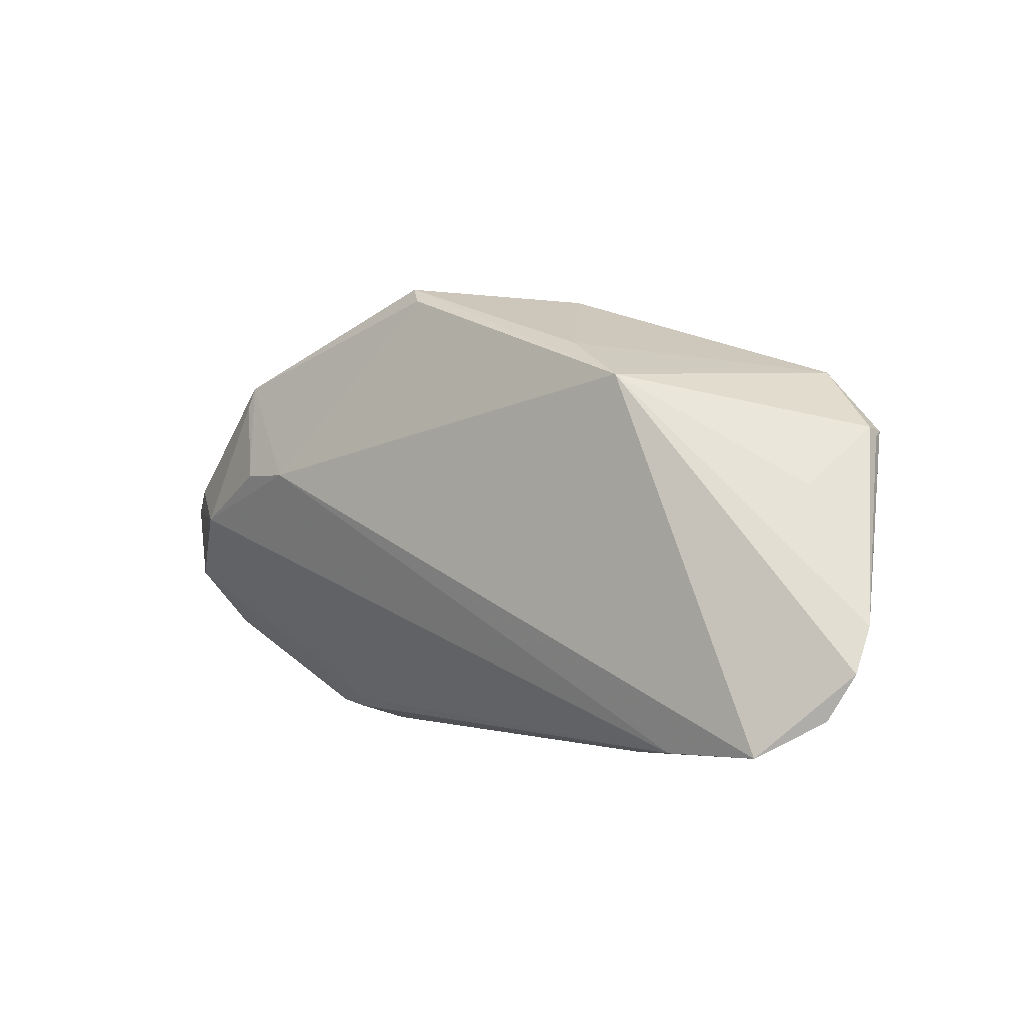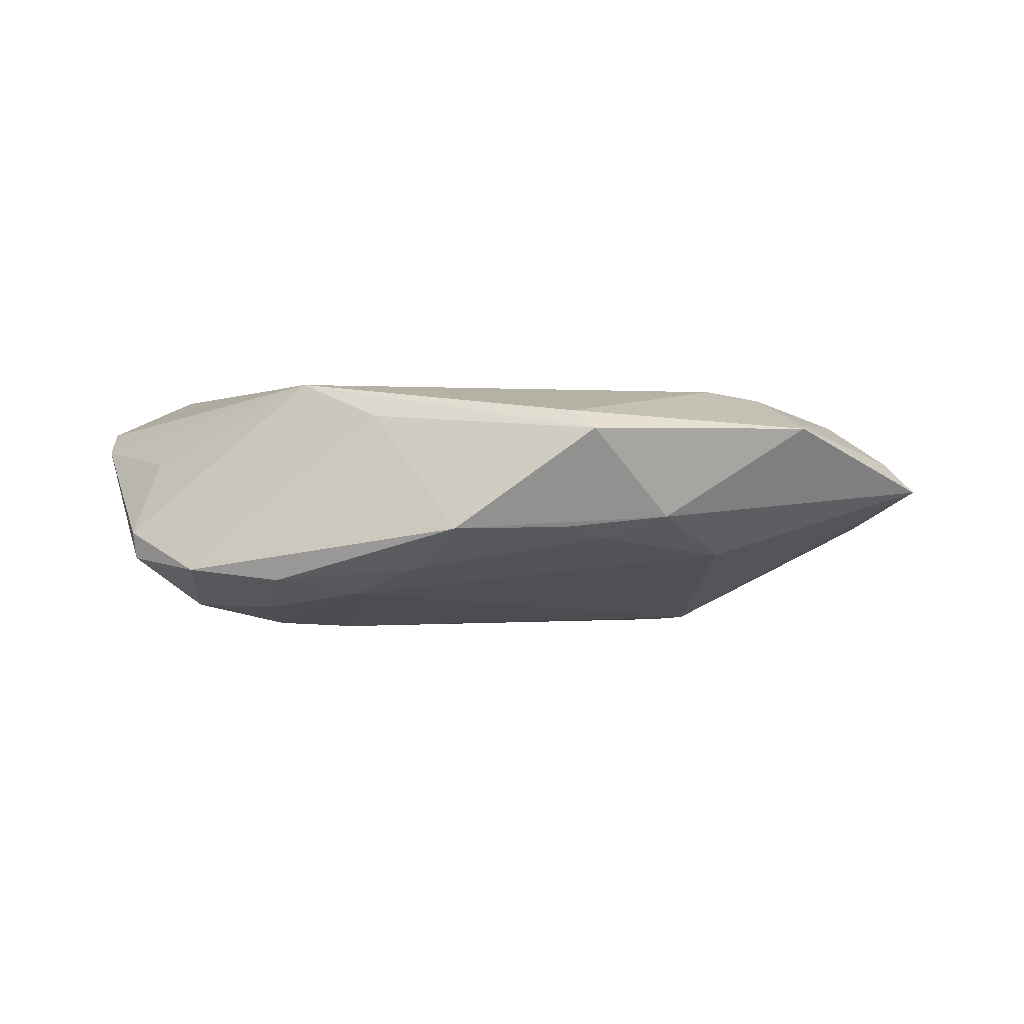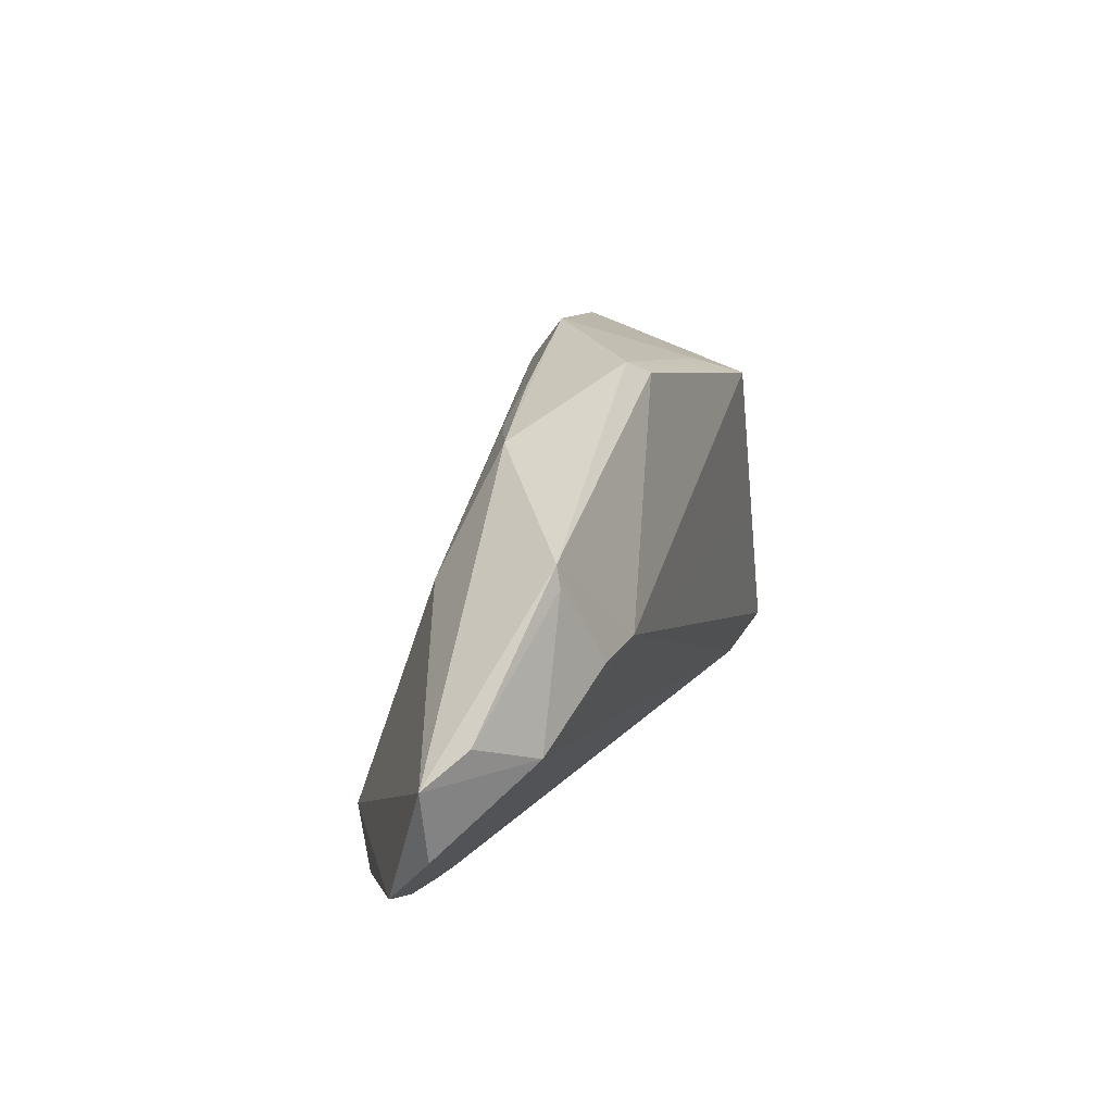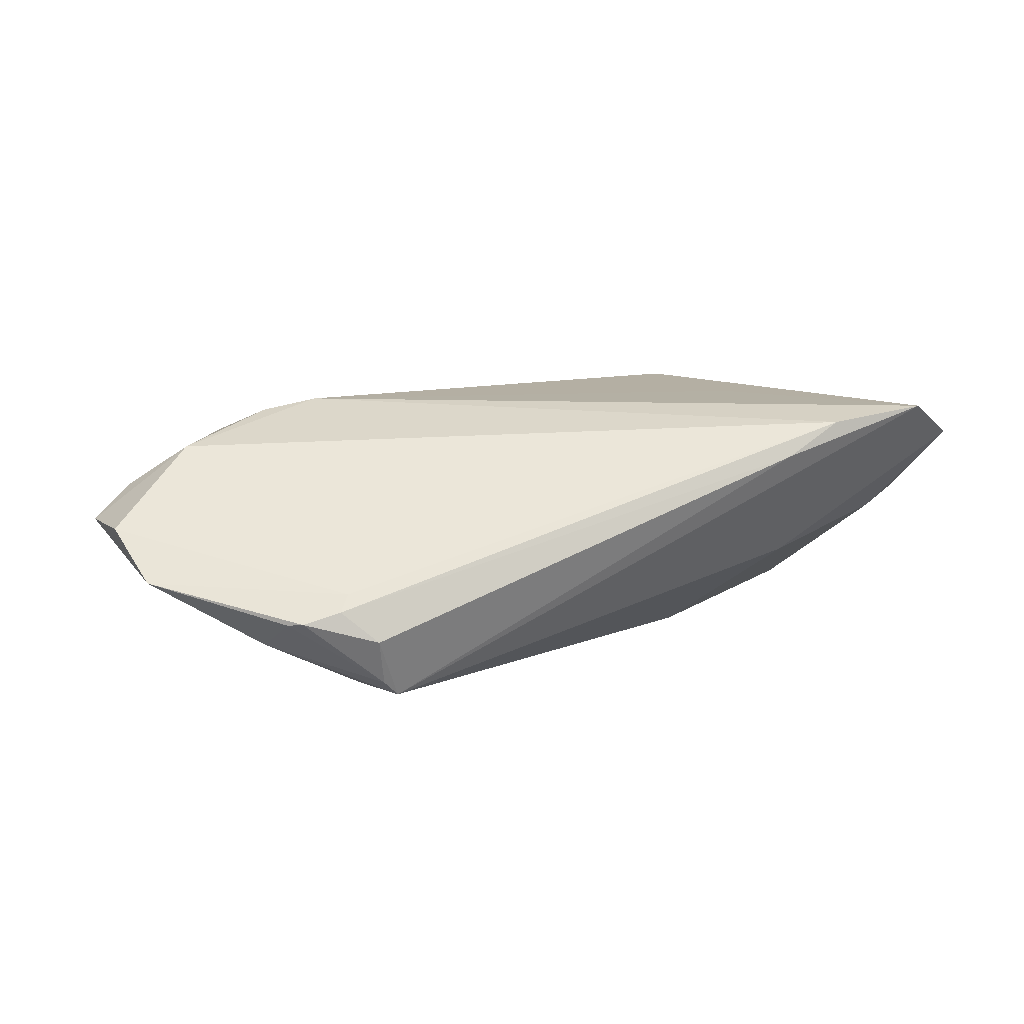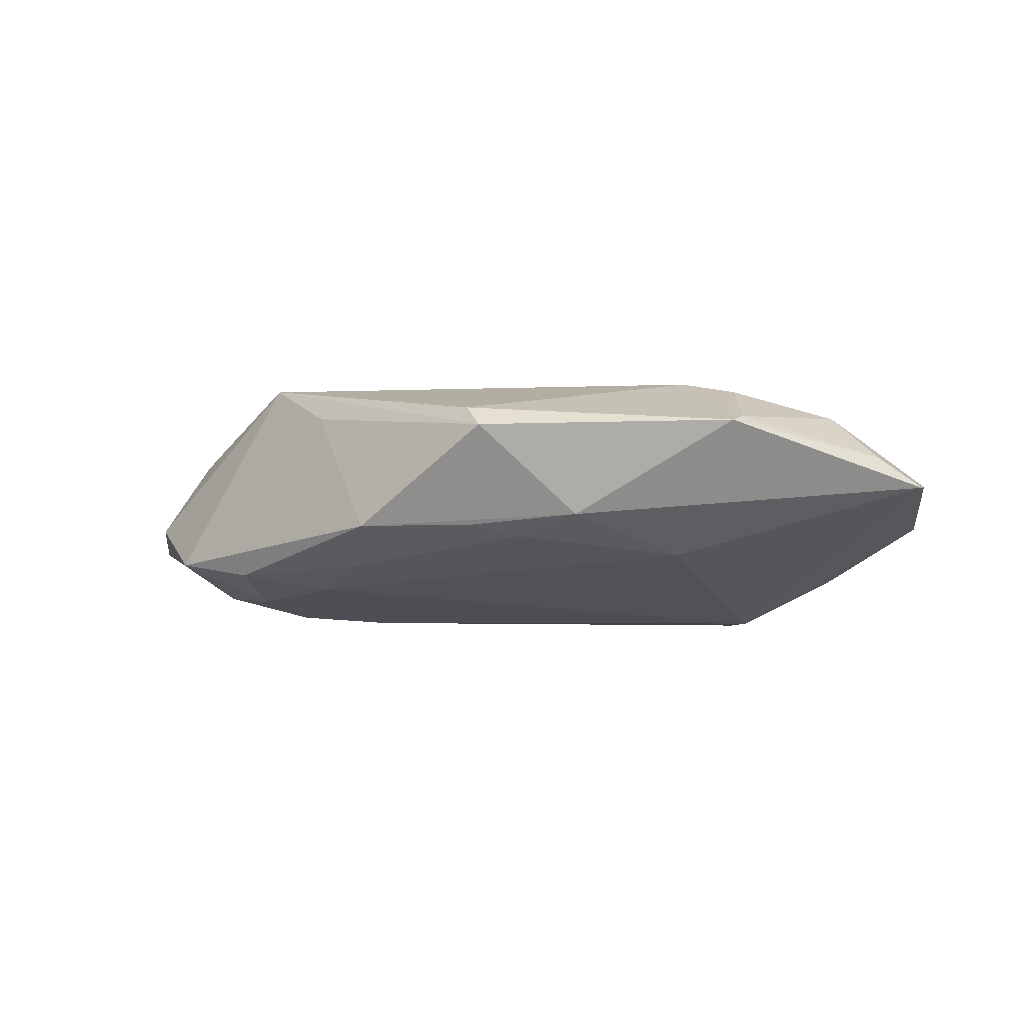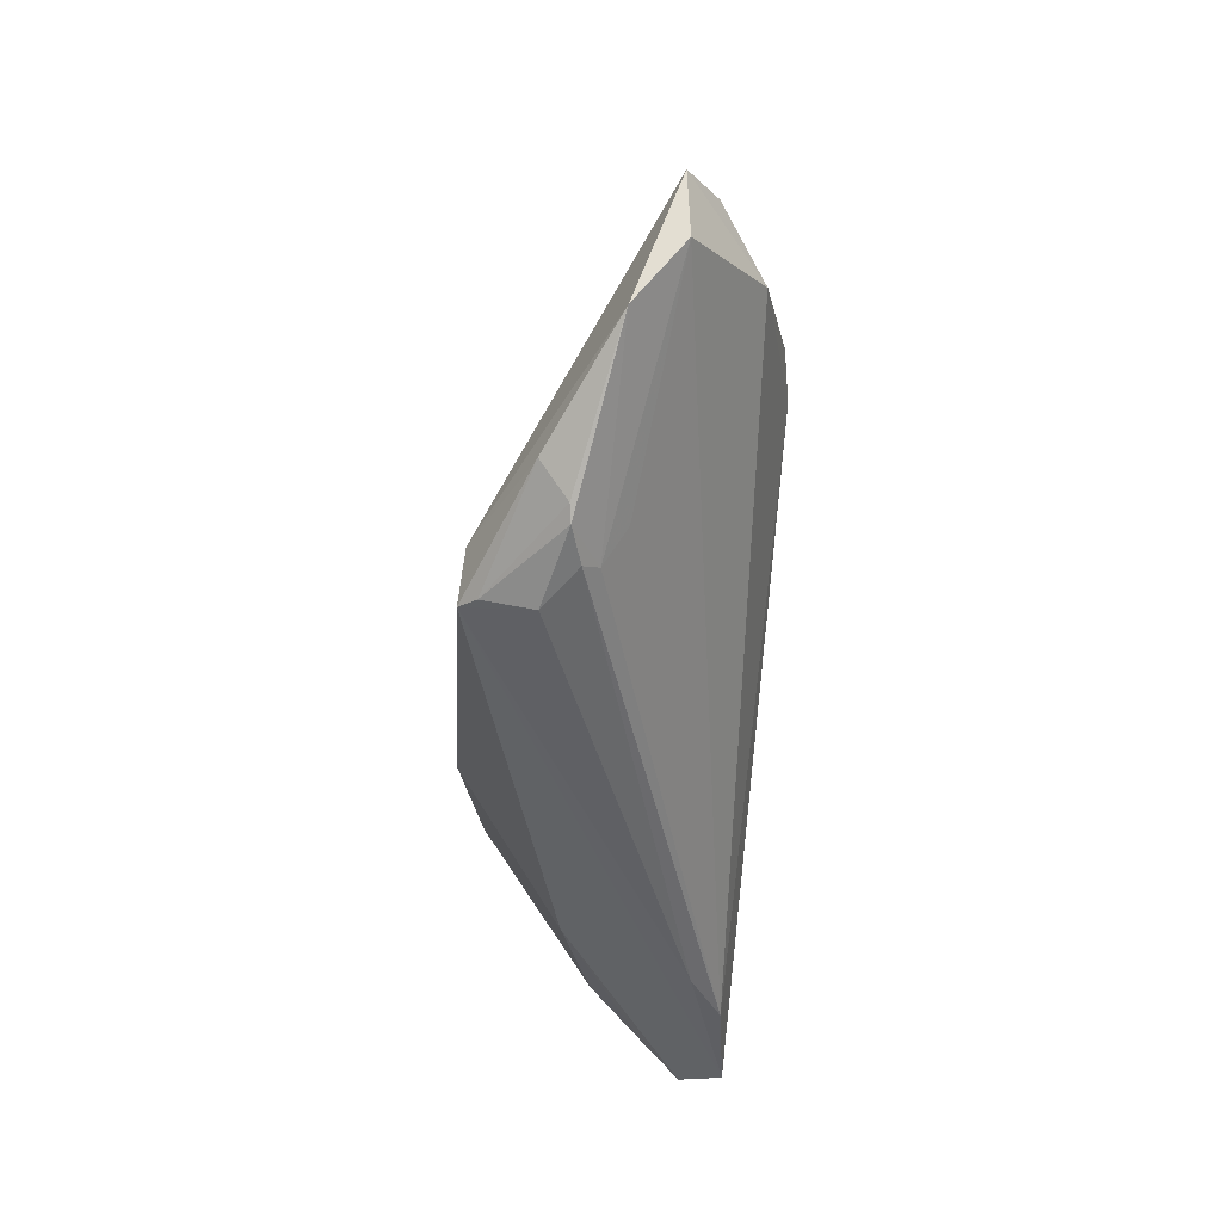
<metadata>
{"format":"obj","ext":"obj","renderer":"f3d","projection":"perspective","resolution":1024,"background":"white","views":[{"elev":-1.3,"azim":38.3,"up":"+Y"},{"elev":-0.1,"azim":175.3,"up":"+Z"},{"elev":25.4,"azim":-73.6,"up":"+Y"},{"elev":11.4,"azim":-19.2,"up":"+Z"},{"elev":-0.8,"azim":-156.7,"up":"+Z"},{"elev":-46.4,"azim":-94.4,"up":"+Y"}]}
</metadata>
<code>
v -0.03587 0.01434 0.01097
v -0.005261 0.02577 0.01209
v 0.04823 0.00852 -0.005846
v 0.04084 0.0157 -0.007123
v 0.04476 -0.02678 0.01576
v 0.02051 0.0138 -0.0102
v -0.009423 0.01959 -0.003259
v 0.04865 0.008875 -0.002656
v 0.0486 -0.01984 0.0074
v -0.0259 0.008386 -0.00557
v -0.007616 0.02761 0.009937
v 0.027 0.01466 0.0157
v 0.05428 -0.01291 0.008155
v -0.03196 0.004809 0.0146
v -0.0503 -0.01473 -0.002374
v 0.02792 -0.005903 0.01576
v -0.03782 -0.02089 -0.009319
v -0.01726 0.02098 -0.0006041
v 0.04821 -0.0147 0.003199
v -0.03424 -0.02541 -0.006121
v -0.04295 -0.0006354 0.01127
v -0.02538 0.004774 0.01576
v 0.05407 -0.01785 0.01072
v 0.01382 0.01882 -0.007052
v 0.02125 -0.004047 -0.01532
v -0.03538 0.01666 0.01043
v -0.02582 -0.02761 -0.008435
v 0.03308 -0.02705 0.01431
v -0.02872 -0.02474 -0.003117
v -0.02473 -0.02554 -0.01391
v -0.04959 0.003363 0.006233
v -0.02288 -0.02472 -0.01576
v 0.000416 0.009758 0.01572
v 0.03166 0.0103 -0.01204
v -0.02627 -0.02033 -0.01522
v -0.03059 -0.02102 -0.0006363
v 0.04464 -0.01527 0.001023
v -0.03582 -0.02434 -0.006349
v -0.004683 0.02301 -0.001832
v 0.04882 0.007806 -0.003842
v 0.008939 0.02584 -0.001998
v 0.03026 0.001697 -0.0145
v 0.03023 0.01802 -0.008345
v -0.05295 -0.007866 0.00294
v -0.05428 0.0007324 0.002617
v 0.05107 -0.02288 0.01159
v 0.02979 -0.01908 -0.00317
v -0.02993 -0.02599 -0.004887
v 0.04595 0.002194 0.006157
v 0.02662 -0.02761 0.01047
v 0.04062 0.004051 -0.01195
v 0.01834 0.01909 0.01168
f 46 5 32
f 46 23 5
f 47 46 32
f 9 46 47
f 44 45 15
f 21 45 44
f 26 45 31
f 31 45 21
f 18 45 26
f 10 45 18
f 52 41 11
f 11 18 26
f 41 18 11
f 10 6 35
f 35 45 10
f 15 45 35
f 13 51 3
f 52 11 12
f 5 23 12
f 12 23 13
f 13 49 12
f 14 22 26
f 21 22 14
f 17 38 15
f 15 35 17
f 17 35 32
f 5 22 28
f 28 22 21
f 21 44 28
f 28 44 36
f 32 27 30
f 30 17 32
f 38 17 30
f 20 27 48
f 15 38 20
f 38 30 20
f 20 30 27
f 37 47 51
f 9 47 37
f 36 44 29
f 48 28 29
f 29 28 36
f 29 44 15
f 15 20 29
f 29 20 48
f 7 6 10
f 10 18 7
f 26 22 2
f 2 11 26
f 2 12 11
f 4 3 51
f 43 41 4
f 4 41 52
f 52 12 4
f 8 49 13
f 8 12 49
f 3 4 8
f 8 4 12
f 16 22 5
f 5 12 16
f 16 12 22
f 1 14 26
f 21 14 1
f 26 31 1
f 1 31 21
f 48 27 50
f 50 28 48
f 5 28 50
f 32 5 50
f 50 27 32
f 9 37 19
f 19 46 9
f 23 46 19
f 13 23 19
f 19 37 51
f 19 51 13
f 6 7 24
f 24 41 43
f 43 6 24
f 39 18 41
f 39 7 18
f 41 24 39
f 39 24 7
f 22 12 33
f 33 2 22
f 12 2 33
f 25 35 6
f 6 42 25
f 32 35 25
f 25 47 32
f 51 47 25
f 25 42 51
f 34 6 43
f 34 42 6
f 51 42 34
f 43 4 34
f 34 4 51
f 13 3 40
f 40 8 13
f 3 8 40

</code>
